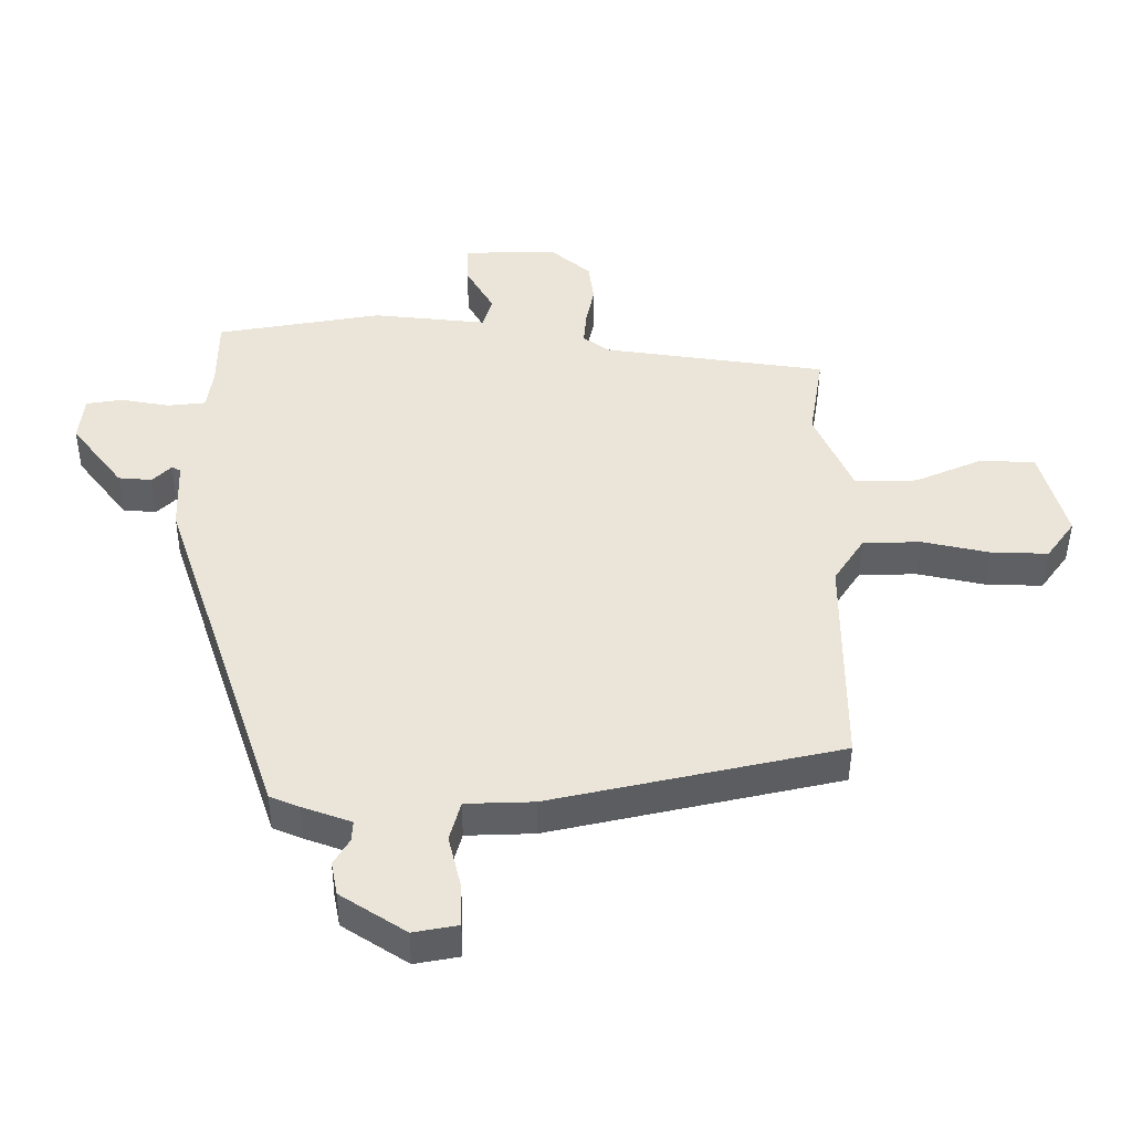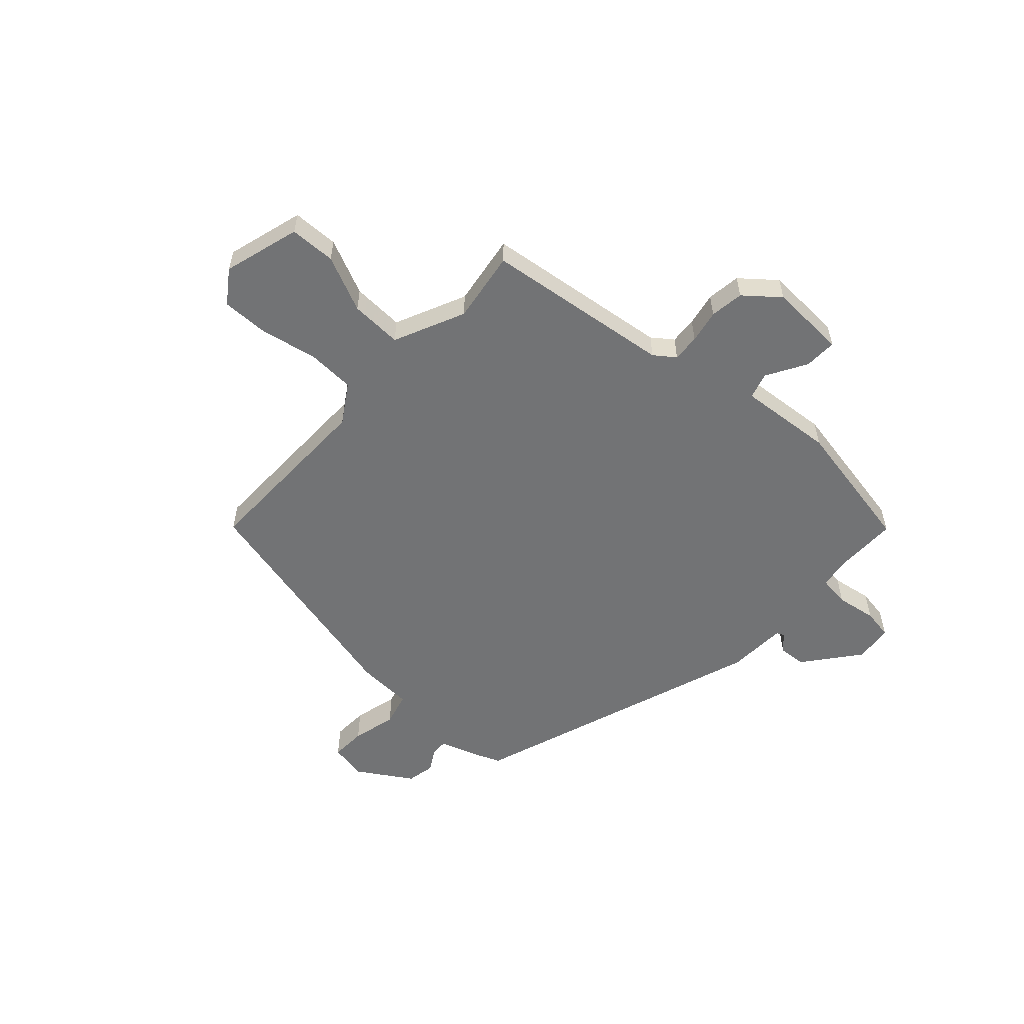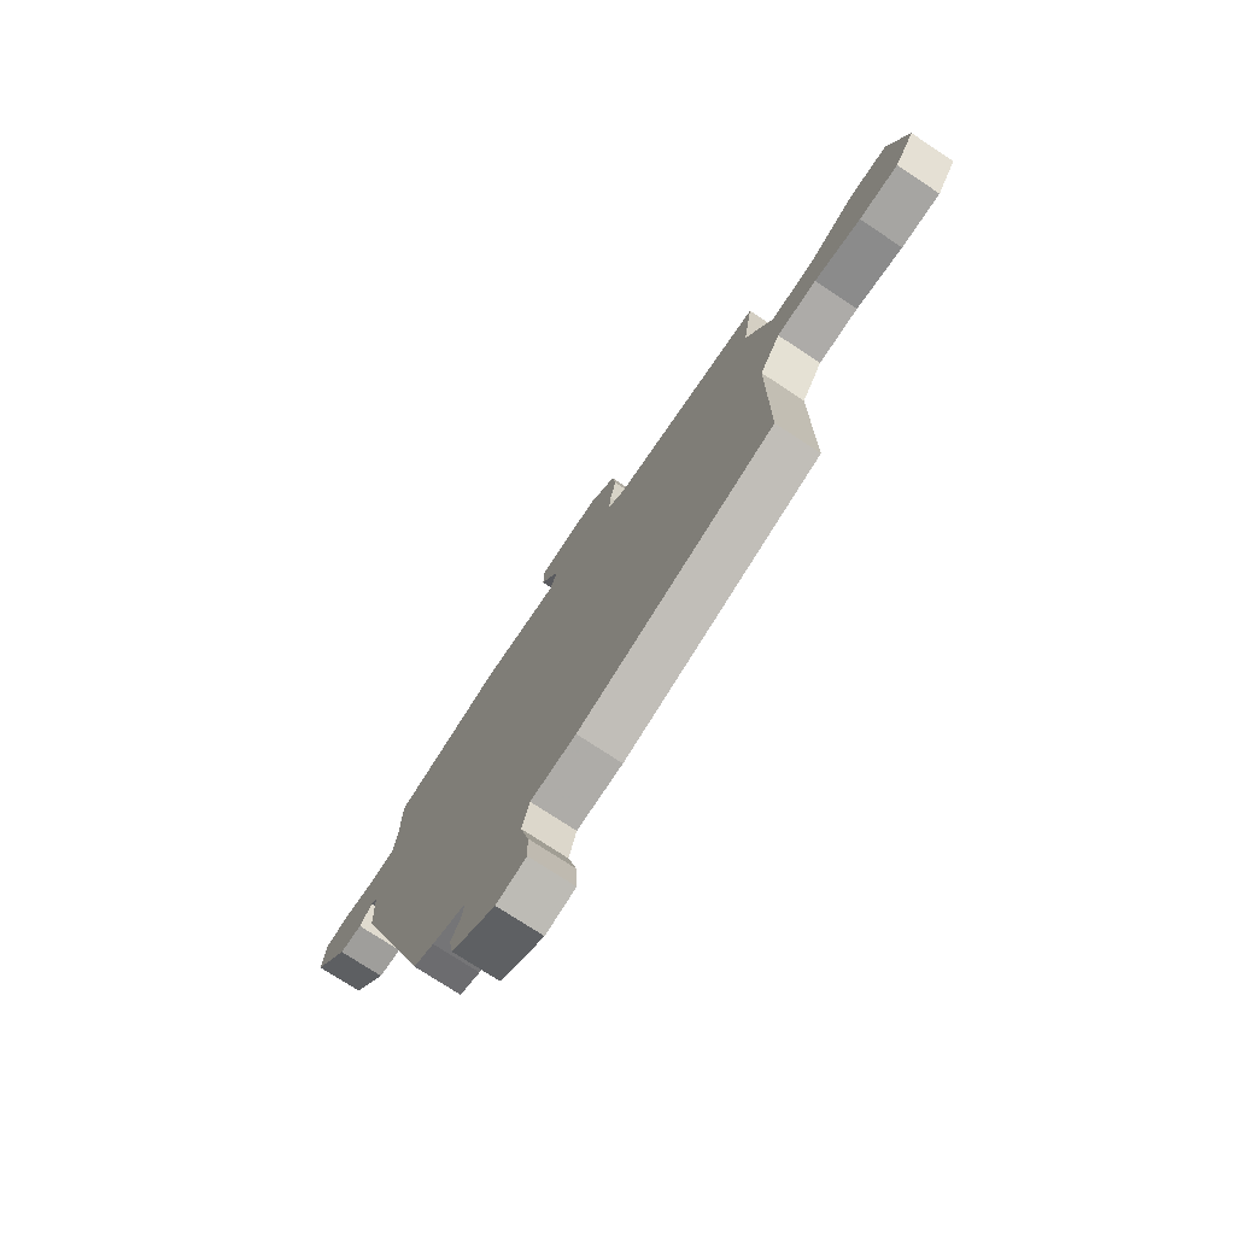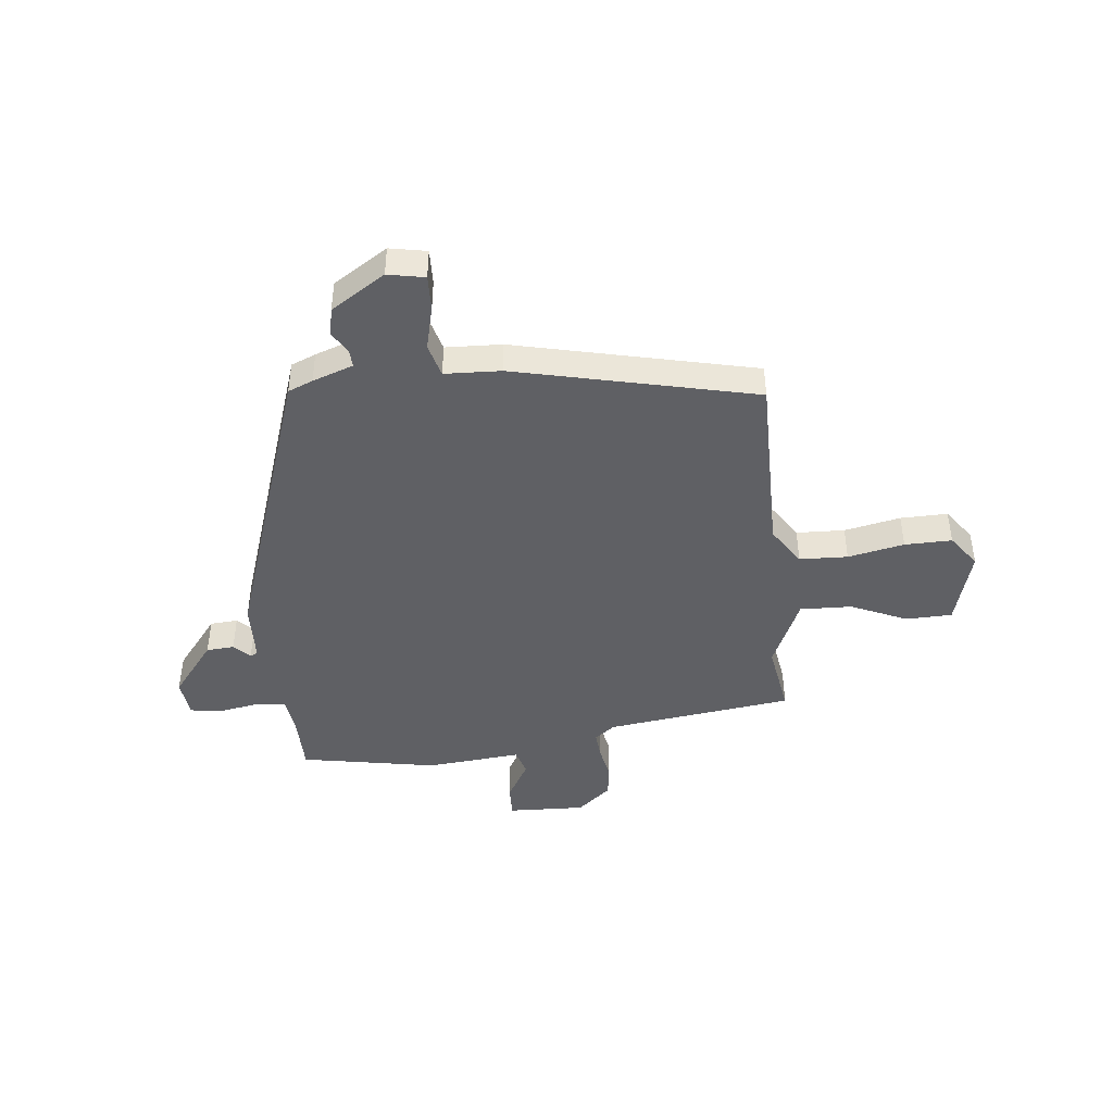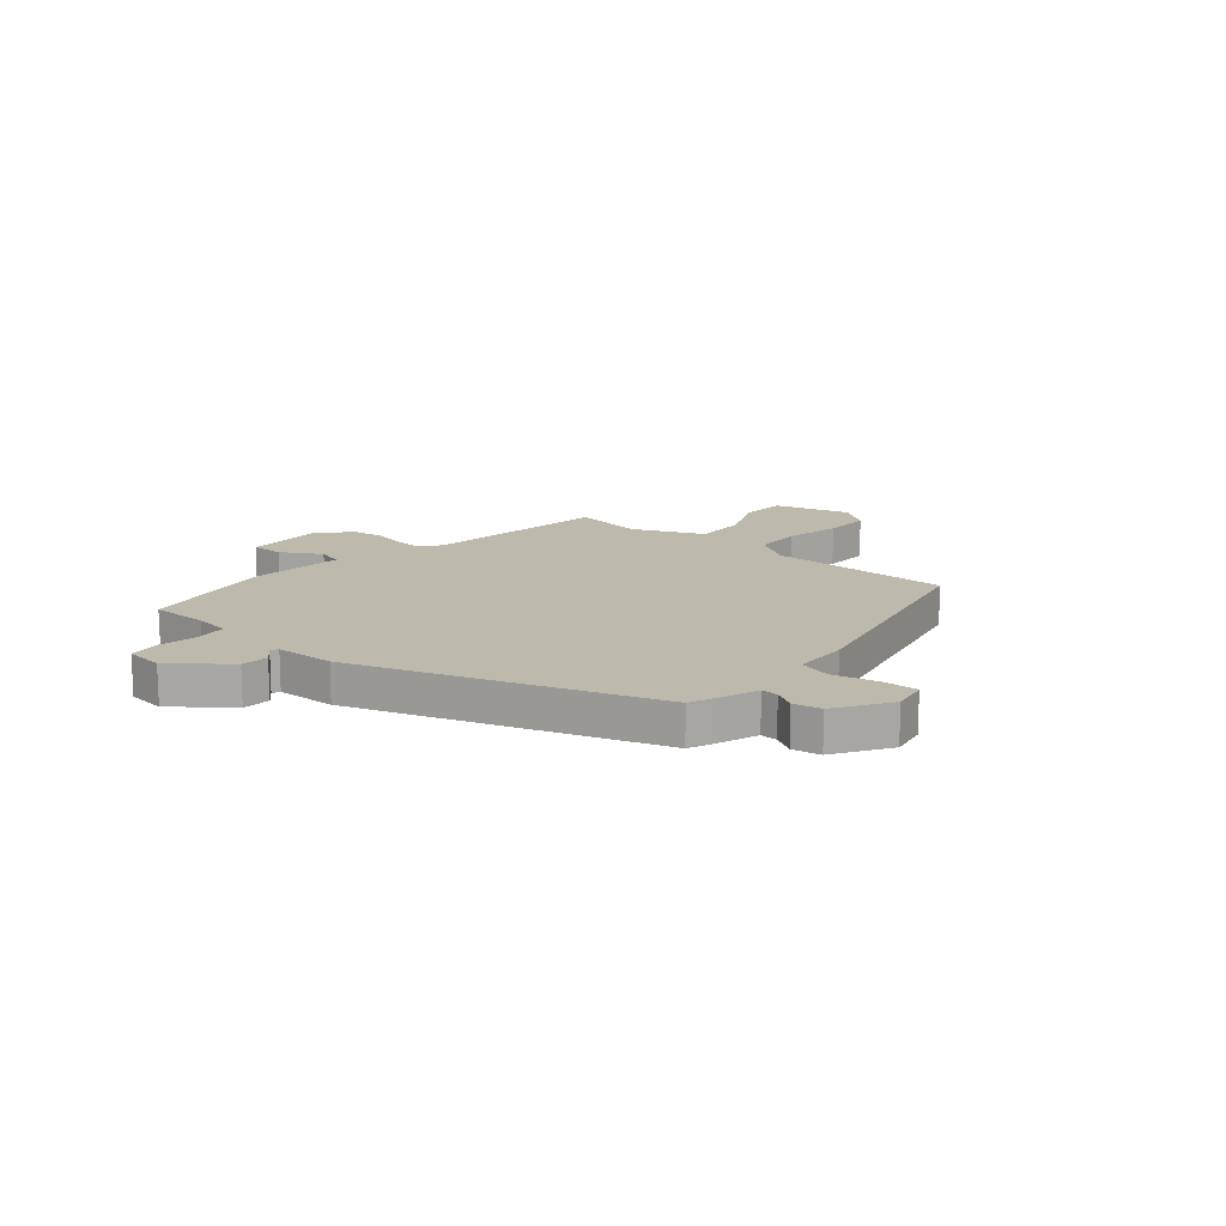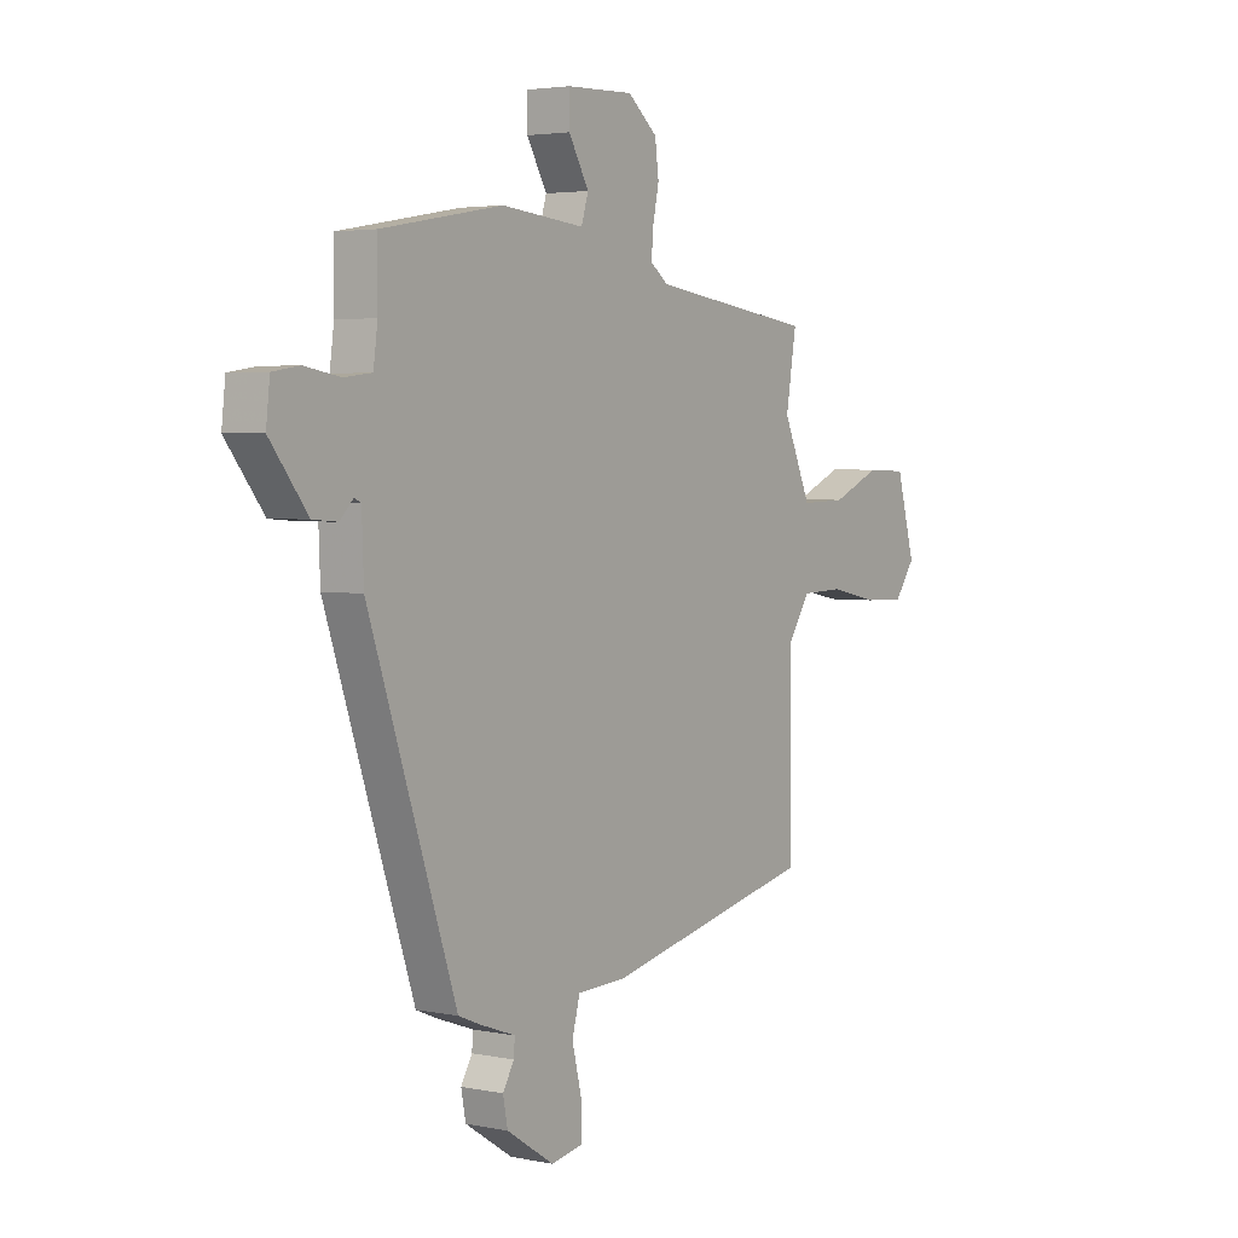
<metadata>
{"format":"obj","ext":"obj","renderer":"f3d","projection":"perspective","resolution":1024,"background":"white","views":[{"elev":-44.9,"azim":179.6,"up":"+Z"},{"elev":-55.8,"azim":-43.0,"up":"+Y"},{"elev":-74.8,"azim":-123.5,"up":"+Z"},{"elev":-44.2,"azim":-174.1,"up":"+Y"},{"elev":15.0,"azim":130.3,"up":"+Y"},{"elev":3.4,"azim":124.6,"up":"+Z"}]}
</metadata>
<code>
v -0.476 0.07 0.417
v -0.127 0.07 0.464
v -0.089 0.07 0.493
v -0.093 0.07 0.544
v -0.106 0.07 0.606
v -0.098 0.07 0.669
v -0.035 0.07 0.722
v 0.109 0.07 0.717
v 0.108 0.07 0.656
v 0.065 0.07 0.581
v 0.08 0.07 0.532
v 0.257 0.07 0.549
v 0.513 0.07 0.503
v 0.514 0.07 0.394
v 0.523 0.07 0.327
v 0.582 0.07 0.32
v 0.657 0.07 0.333
v 0.714 0.07 0.324
v 0.722 0.07 0.252
v 0.642 0.07 0.149
v 0.59 0.07 0.145
v 0.561 0.07 0.174
v 0.547 0.07 0.167
v 0.543 0.07 0.056
v 0.357 0.07 -0.498
v 0.311 0.07 -0.517
v 0.235 0.07 -0.544
v 0.237 0.07 -0.576
v 0.261 0.07 -0.617
v 0.251 0.07 -0.669
v 0.15 0.07 -0.734
v 0.081 0.07 -0.721
v 0.083 0.07 -0.655
v 0.103 0.07 -0.572
v 0.086 0.07 -0.51
v -0.019 0.07 -0.506
v -0.467 0.07 -0.404
v -0.467 0.07 -0.06
v -0.514 0.07 0.012
v -0.604 0.07 0.015
v -0.709 0.07 -0.007
v -0.797 0.07 -0.009
v -0.841 0.07 0.052
v -0.801 0.07 0.196
v -0.715 0.07 0.199
v -0.61 0.07 0.153
v -0.513 0.07 0.15
v -0.454 0.07 0.283
v -0.476 0 0.417
v -0.127 0 0.464
v -0.089 0 0.493
v -0.093 0 0.544
v -0.106 0 0.606
v -0.098 0 0.669
v -0.035 0 0.722
v 0.109 0 0.717
v 0.108 0 0.656
v 0.065 0 0.581
v 0.08 0 0.532
v 0.257 0 0.549
v 0.513 0 0.503
v 0.514 0 0.394
v 0.523 0 0.327
v 0.582 0 0.32
v 0.657 0 0.333
v 0.714 0 0.324
v 0.722 0 0.252
v 0.642 0 0.149
v 0.59 0 0.145
v 0.561 0 0.174
v 0.547 0 0.167
v 0.543 0 0.056
v 0.357 0 -0.498
v 0.311 0 -0.517
v 0.235 0 -0.544
v 0.237 0 -0.576
v 0.261 0 -0.617
v 0.251 0 -0.669
v 0.15 0 -0.734
v 0.081 0 -0.721
v 0.083 0 -0.655
v 0.103 0 -0.572
v 0.086 0 -0.51
v -0.019 0 -0.506
v -0.467 0 -0.404
v -0.467 0 -0.06
v -0.514 0 0.012
v -0.604 0 0.015
v -0.709 0 -0.007
v -0.797 0 -0.009
v -0.841 0 0.052
v -0.801 0 0.196
v -0.715 0 0.199
v -0.61 0 0.153
v -0.513 0 0.15
v -0.454 0 0.283
f 43 44 45 46
f 43 46 47
f 40 41 42 43
f 39 40 43 47
f 38 39 47 48
f 35 36 37 38
f 31 32 33 34
f 31 34 35
f 28 29 30 31
f 27 28 31 35
f 23 24 25 26
f 23 26 27 35
f 19 20 21 22
f 17 18 19 22
f 16 17 22 23
f 15 16 23 35
f 11 12 13 14
f 11 14 15 35
f 7 8 9 10
f 4 5 6 7
f 3 4 7 10
f 2 3 10 11
f 48 1 2
f 35 38 48
f 2 11 35 48
f 94 93 92 91
f 95 94 91
f 91 90 89 88
f 95 91 88 87
f 96 95 87 86
f 86 85 84 83
f 82 81 80 79
f 83 82 79
f 79 78 77 76
f 83 79 76 75
f 74 73 72 71
f 83 75 74 71
f 70 69 68 67
f 70 67 66 65
f 71 70 65 64
f 83 71 64 63
f 62 61 60 59
f 83 63 62 59
f 58 57 56 55
f 55 54 53 52
f 58 55 52 51
f 59 58 51 50
f 50 49 96
f 96 86 83
f 96 83 59 50
f 1 49 50 2
f 2 50 51 3
f 3 51 52 4
f 4 52 53 5
f 5 53 54 6
f 6 54 55 7
f 7 55 56 8
f 8 56 57 9
f 9 57 58 10
f 10 58 59 11
f 11 59 60 12
f 12 60 61 13
f 13 61 62 14
f 14 62 63 15
f 15 63 64 16
f 16 64 65 17
f 17 65 66 18
f 18 66 67 19
f 19 67 68 20
f 20 68 69 21
f 21 69 70 22
f 22 70 71 23
f 23 71 72 24
f 24 72 73 25
f 25 73 74 26
f 26 74 75 27
f 27 75 76 28
f 28 76 77 29
f 29 77 78 30
f 30 78 79 31
f 31 79 80 32
f 32 80 81 33
f 33 81 82 34
f 34 82 83 35
f 35 83 84 36
f 36 84 85 37
f 37 85 86 38
f 38 86 87 39
f 39 87 88 40
f 40 88 89 41
f 41 89 90 42
f 42 90 91 43
f 43 91 92 44
f 44 92 93 45
f 45 93 94 46
f 46 94 95 47
f 47 95 96 48
f 48 96 49 1

</code>
